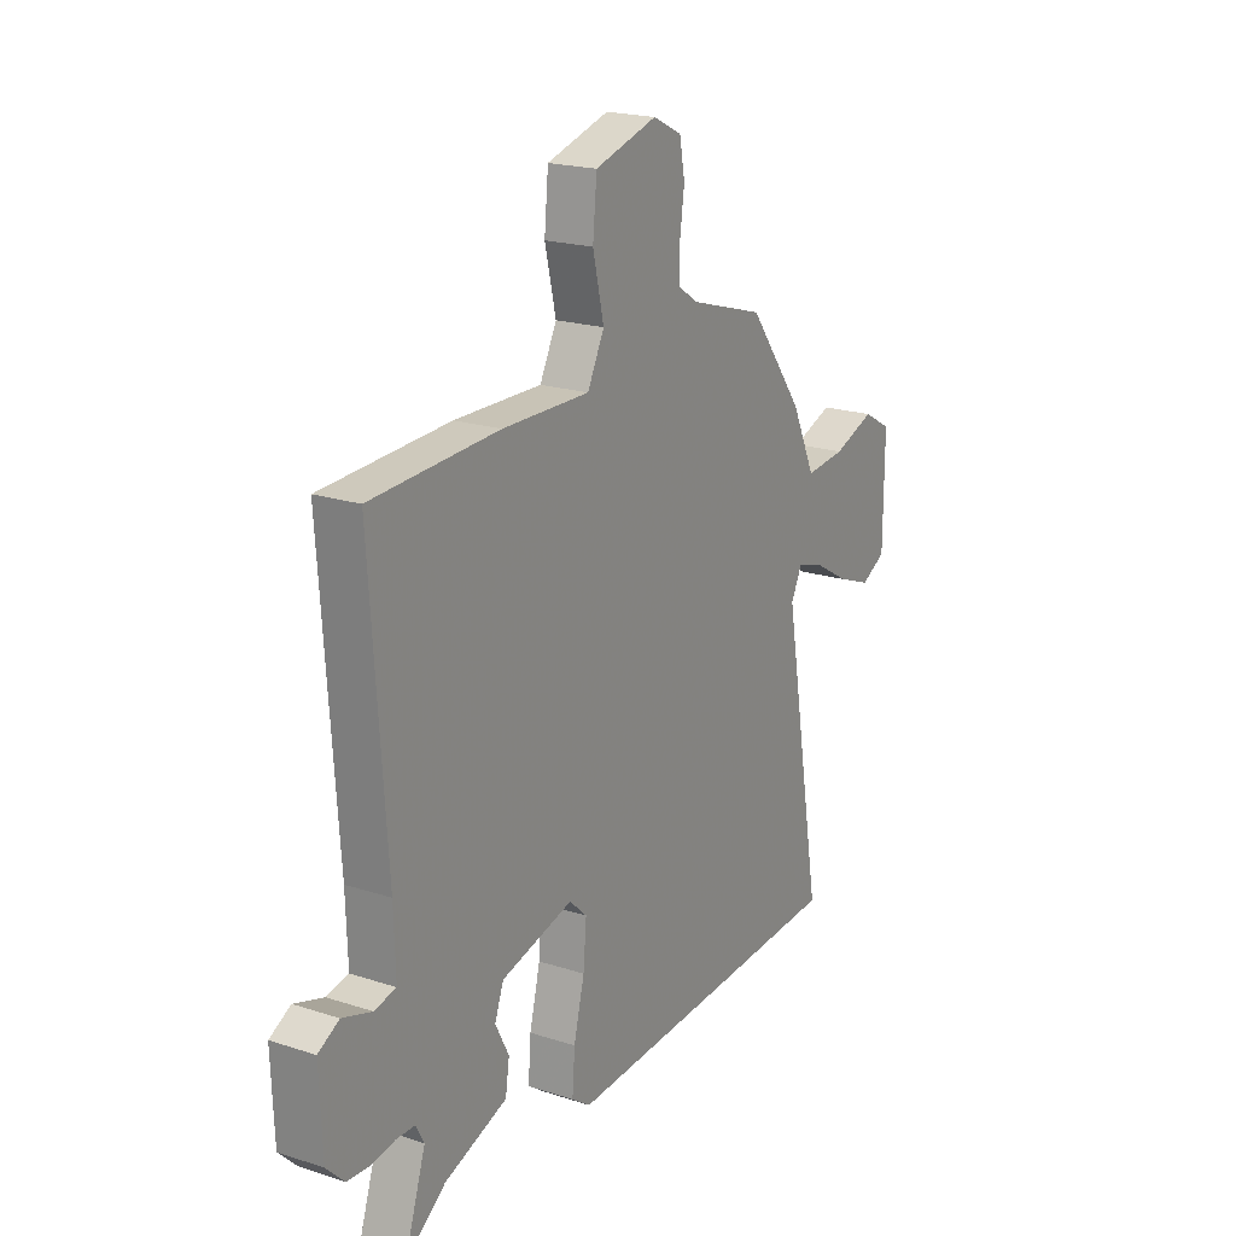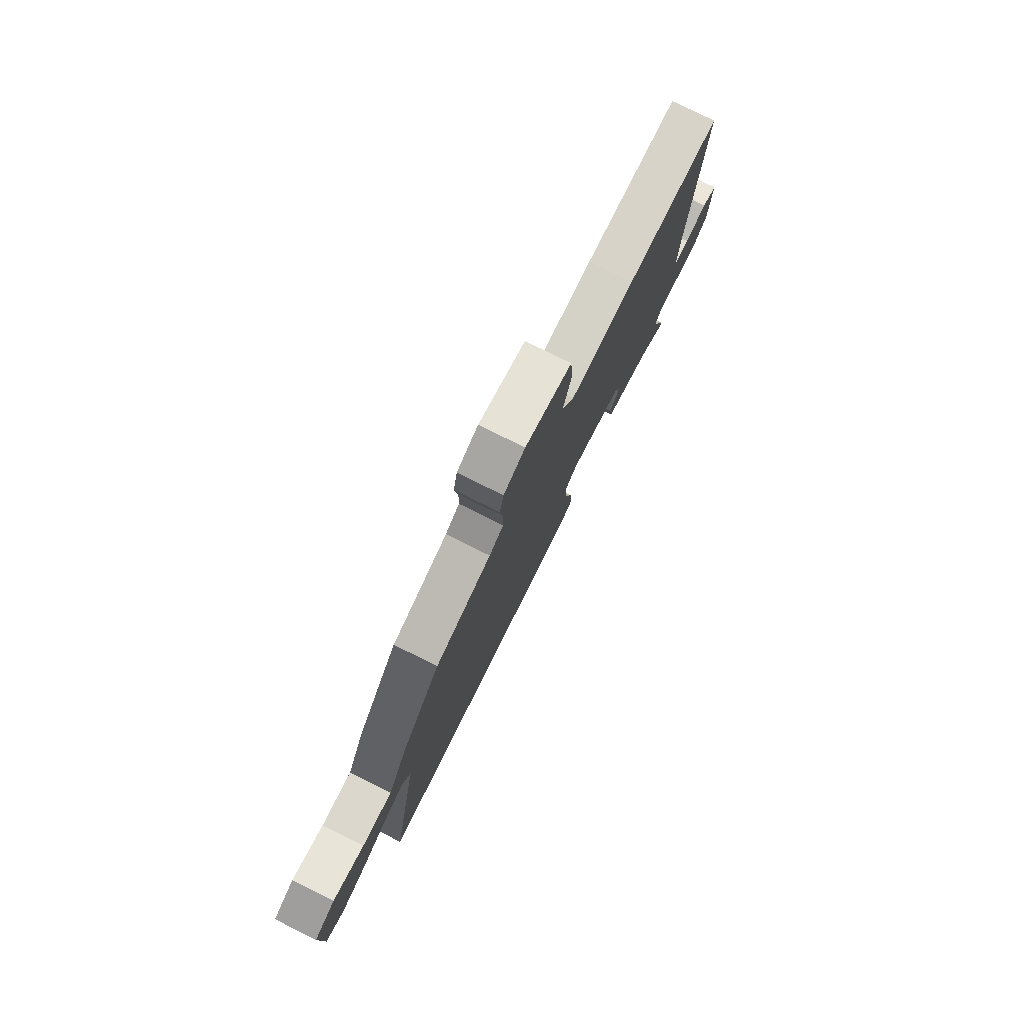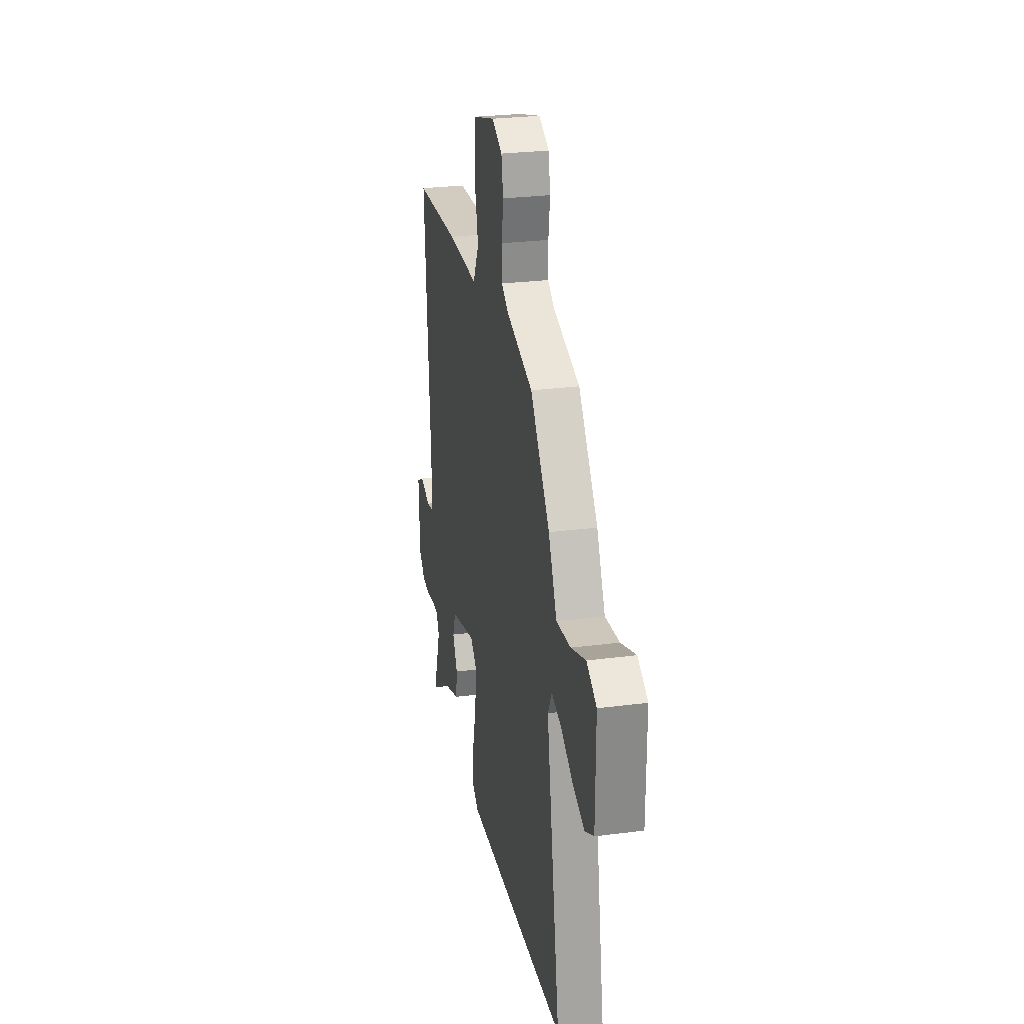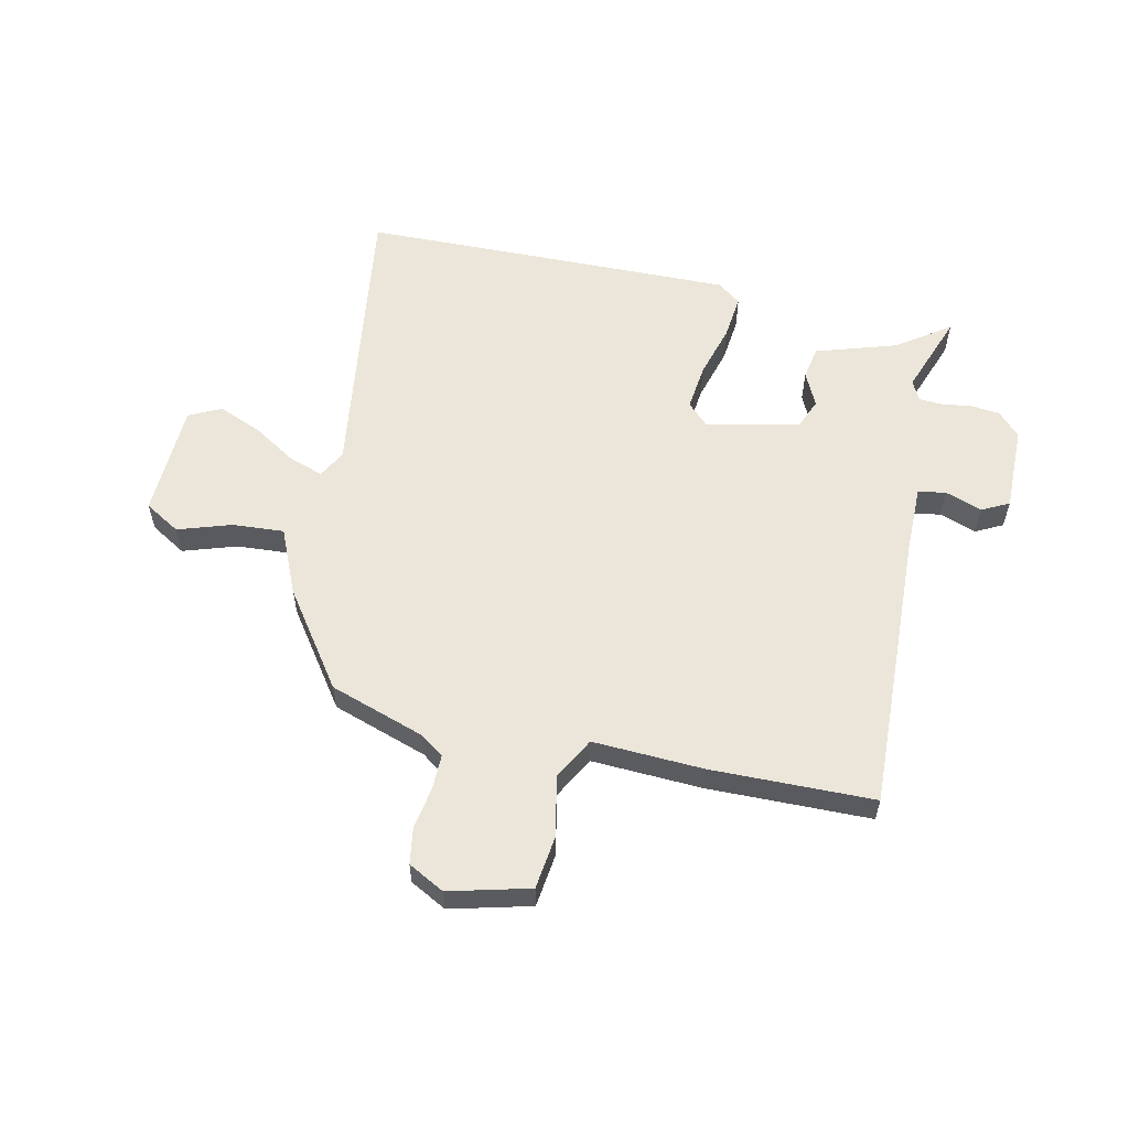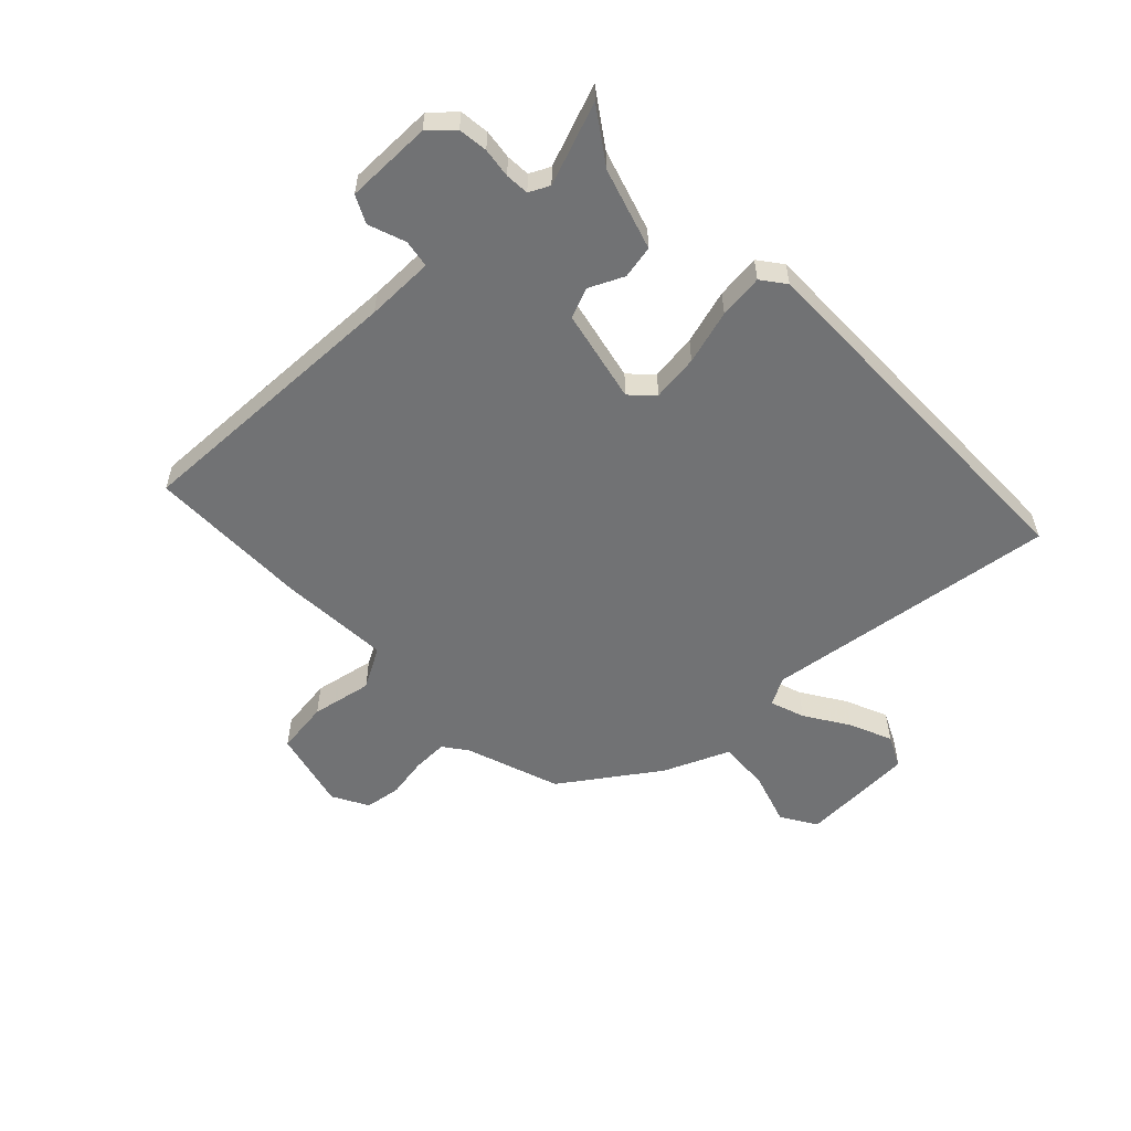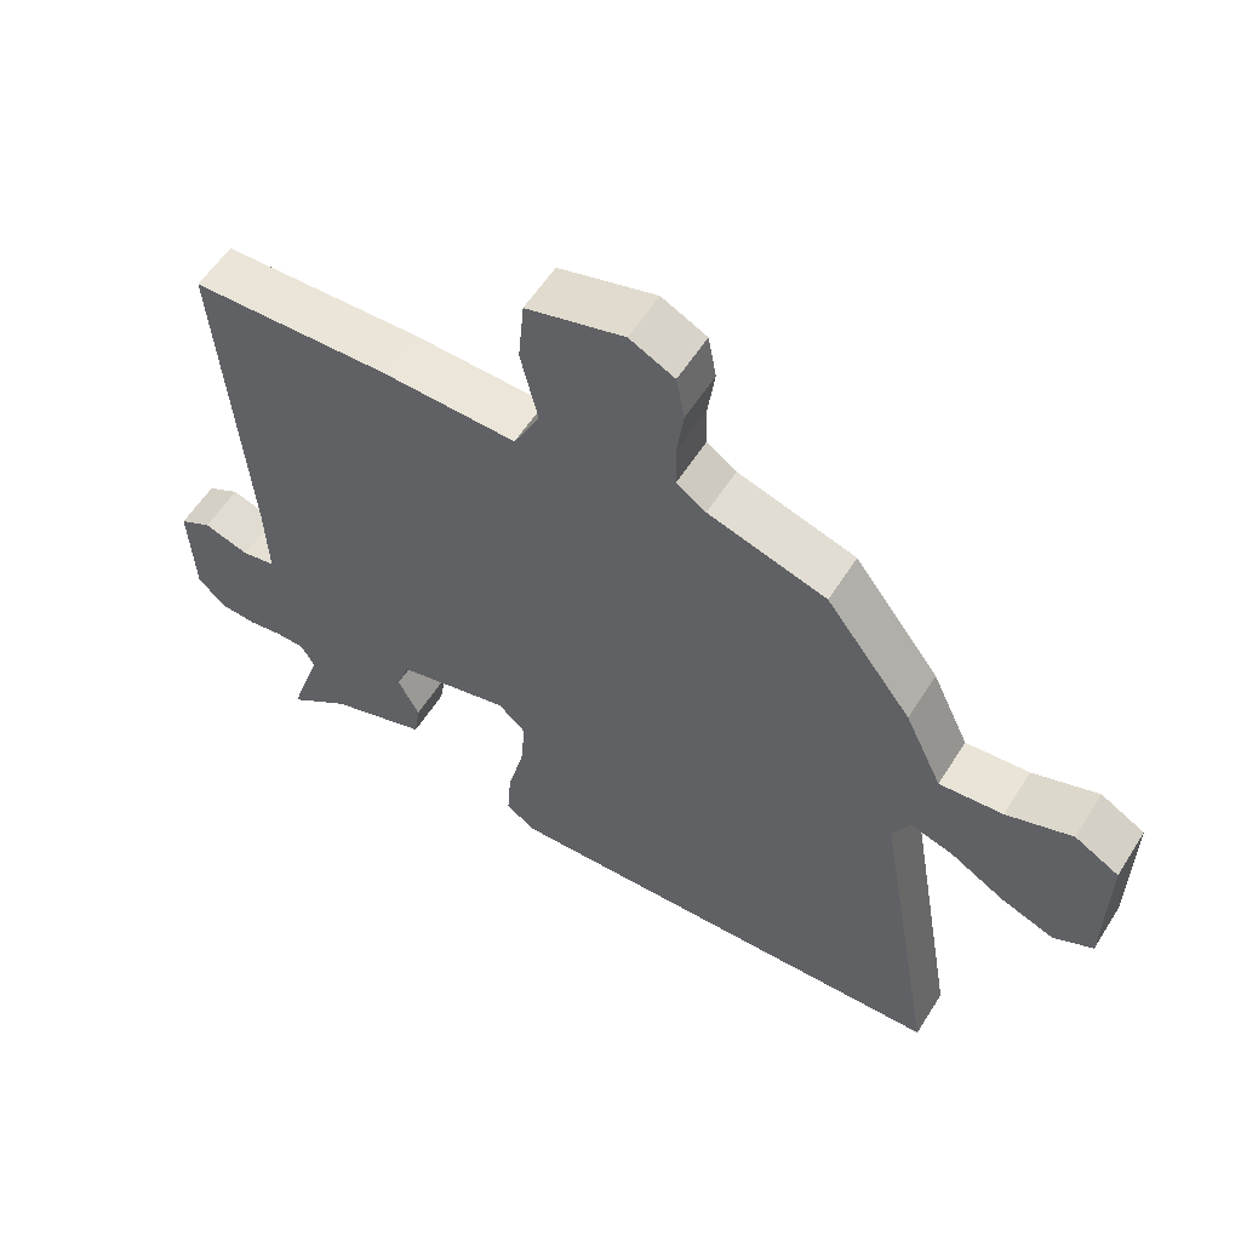
<metadata>
{"format":"obj","ext":"obj","renderer":"f3d","projection":"perspective","resolution":1024,"background":"white","views":[{"elev":20.2,"azim":120.7,"up":"+Z"},{"elev":78.9,"azim":-63.6,"up":"+Z"},{"elev":27.0,"azim":-101.4,"up":"+Z"},{"elev":57.6,"azim":14.2,"up":"+Y"},{"elev":-55.4,"azim":136.2,"up":"+Y"},{"elev":57.6,"azim":-148.0,"up":"+Z"}]}
</metadata>
<code>
v 0.547 0.07 0.467
v 0.512 0.07 -0.031
v 0.508 0.07 -0.151
v 0.557 0.07 -0.161
v 0.623 0.07 -0.14
v 0.67 0.07 -0.166
v 0.664 0.07 -0.318
v 0.624 0.07 -0.358
v 0.572 0.07 -0.362
v 0.52 0.07 -0.353
v 0.478 0.07 -0.354
v 0.459 0.07 -0.389
v 0.507 0.07 -0.535
v 0.416 0.07 -0.467
v 0.274 0.07 -0.417
v 0.265 0.07 -0.358
v 0.296 0.07 -0.298
v 0.276 0.07 -0.244
v 0.113 0.07 -0.202
v 0.073 0.07 -0.239
v 0.08 0.07 -0.322
v 0.104 0.07 -0.419
v 0.11 0.07 -0.498
v 0.067 0.07 -0.528
v -0.325 0.07 -0.509
v -0.598 0.07 -0.495
v -0.508 0.07 0.023
v -0.533 0.07 0.073
v -0.595 0.07 0.054
v -0.674 0.07 0.008
v -0.751 0.07 -0.021
v -0.807 0.07 0.009
v -0.808 0.07 0.213
v -0.744 0.07 0.249
v -0.65 0.07 0.215
v -0.559 0.07 0.206
v -0.505 0.07 0.32
v -0.381 0.07 0.484
v -0.211 0.07 0.535
v -0.168 0.07 0.564
v -0.167 0.07 0.627
v -0.177 0.07 0.7
v -0.165 0.07 0.764
v -0.1 0.07 0.796
v 0.041 0.07 0.755
v 0.05 0.07 0.66
v 0.025 0.07 0.553
v 0.063 0.07 0.478
v 0.26 0.07 0.481
v 0.547 0 0.467
v 0.512 0 -0.031
v 0.508 0 -0.151
v 0.557 0 -0.161
v 0.623 0 -0.14
v 0.67 0 -0.166
v 0.664 0 -0.318
v 0.624 0 -0.358
v 0.572 0 -0.362
v 0.52 0 -0.353
v 0.478 0 -0.354
v 0.459 0 -0.389
v 0.507 0 -0.535
v 0.416 0 -0.467
v 0.274 0 -0.417
v 0.265 0 -0.358
v 0.296 0 -0.298
v 0.276 0 -0.244
v 0.113 0 -0.202
v 0.073 0 -0.239
v 0.08 0 -0.322
v 0.104 0 -0.419
v 0.11 0 -0.498
v 0.067 0 -0.528
v -0.325 0 -0.509
v -0.598 0 -0.495
v -0.508 0 0.023
v -0.533 0 0.073
v -0.595 0 0.054
v -0.674 0 0.008
v -0.751 0 -0.021
v -0.807 0 0.009
v -0.808 0 0.213
v -0.744 0 0.249
v -0.65 0 0.215
v -0.559 0 0.206
v -0.505 0 0.32
v -0.381 0 0.484
v -0.211 0 0.535
v -0.168 0 0.564
v -0.167 0 0.627
v -0.177 0 0.7
v -0.165 0 0.764
v -0.1 0 0.796
v 0.041 0 0.755
v 0.05 0 0.66
v 0.025 0 0.553
v 0.063 0 0.478
v 0.26 0 0.481
f 48 49 1 2
f 44 45 46 47
f 44 47 48
f 41 42 43 44
f 40 41 44 48
f 39 40 48 2
f 36 37 38 39
f 32 33 34 35
f 32 35 36
f 29 30 31 32
f 28 29 32 36
f 27 28 36 39
f 21 22 23 24
f 20 21 24 25
f 19 20 25 26
f 14 15 16 17
f 12 13 14 17
f 11 12 17 18
f 10 11 18
f 9 10 18
f 8 9 18
f 7 8 18
f 4 5 6 7
f 3 4 7 18
f 2 3 18 19
f 26 27 39
f 2 19 26 39
f 51 50 98 97
f 96 95 94 93
f 97 96 93
f 93 92 91 90
f 97 93 90 89
f 51 97 89 88
f 88 87 86 85
f 84 83 82 81
f 85 84 81
f 81 80 79 78
f 85 81 78 77
f 88 85 77 76
f 73 72 71 70
f 74 73 70 69
f 75 74 69 68
f 66 65 64 63
f 66 63 62 61
f 67 66 61 60
f 67 60 59
f 67 59 58
f 67 58 57
f 67 57 56
f 56 55 54 53
f 67 56 53 52
f 68 67 52 51
f 88 76 75
f 88 75 68 51
f 1 50 51 2
f 2 51 52 3
f 3 52 53 4
f 4 53 54 5
f 5 54 55 6
f 6 55 56 7
f 7 56 57 8
f 8 57 58 9
f 9 58 59 10
f 10 59 60 11
f 11 60 61 12
f 12 61 62 13
f 13 62 63 14
f 14 63 64 15
f 15 64 65 16
f 16 65 66 17
f 17 66 67 18
f 18 67 68 19
f 19 68 69 20
f 20 69 70 21
f 21 70 71 22
f 22 71 72 23
f 23 72 73 24
f 24 73 74 25
f 25 74 75 26
f 26 75 76 27
f 27 76 77 28
f 28 77 78 29
f 29 78 79 30
f 30 79 80 31
f 31 80 81 32
f 32 81 82 33
f 33 82 83 34
f 34 83 84 35
f 35 84 85 36
f 36 85 86 37
f 37 86 87 38
f 38 87 88 39
f 39 88 89 40
f 40 89 90 41
f 41 90 91 42
f 42 91 92 43
f 43 92 93 44
f 44 93 94 45
f 45 94 95 46
f 46 95 96 47
f 47 96 97 48
f 48 97 98 49
f 49 98 50 1

</code>
